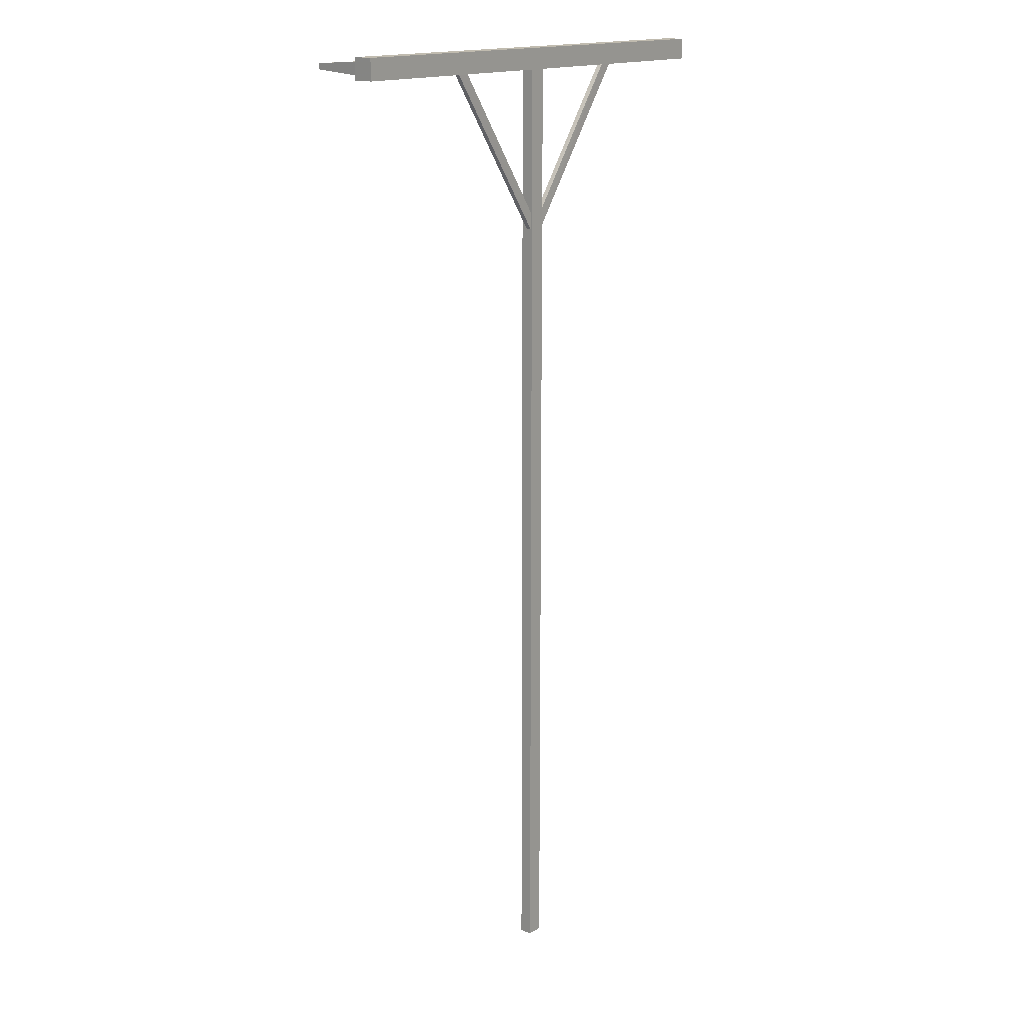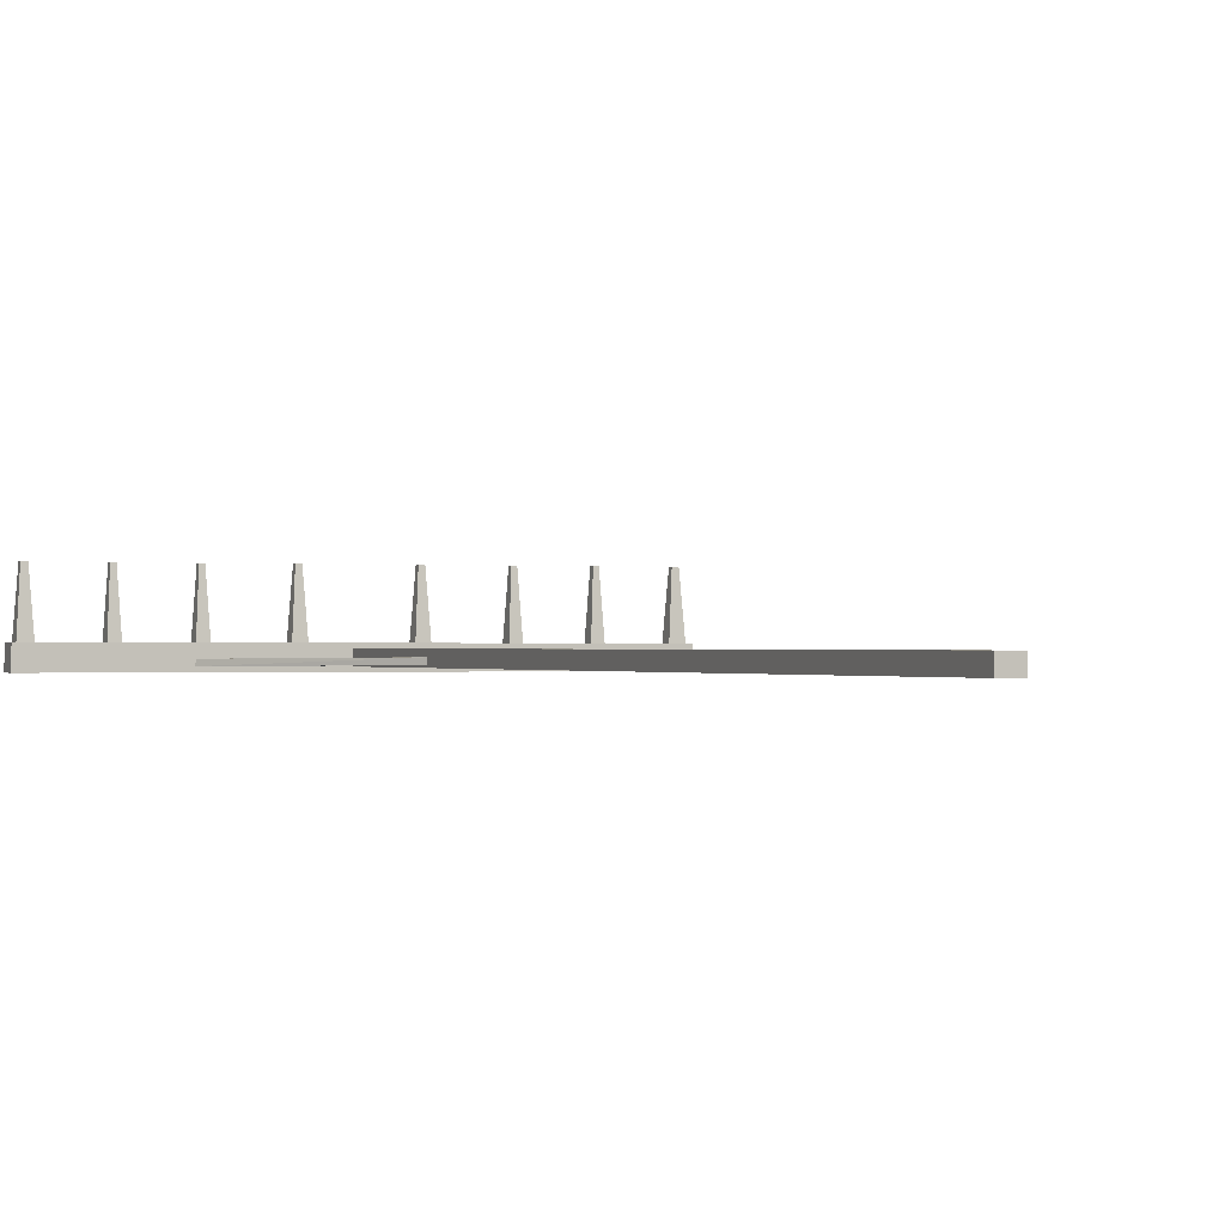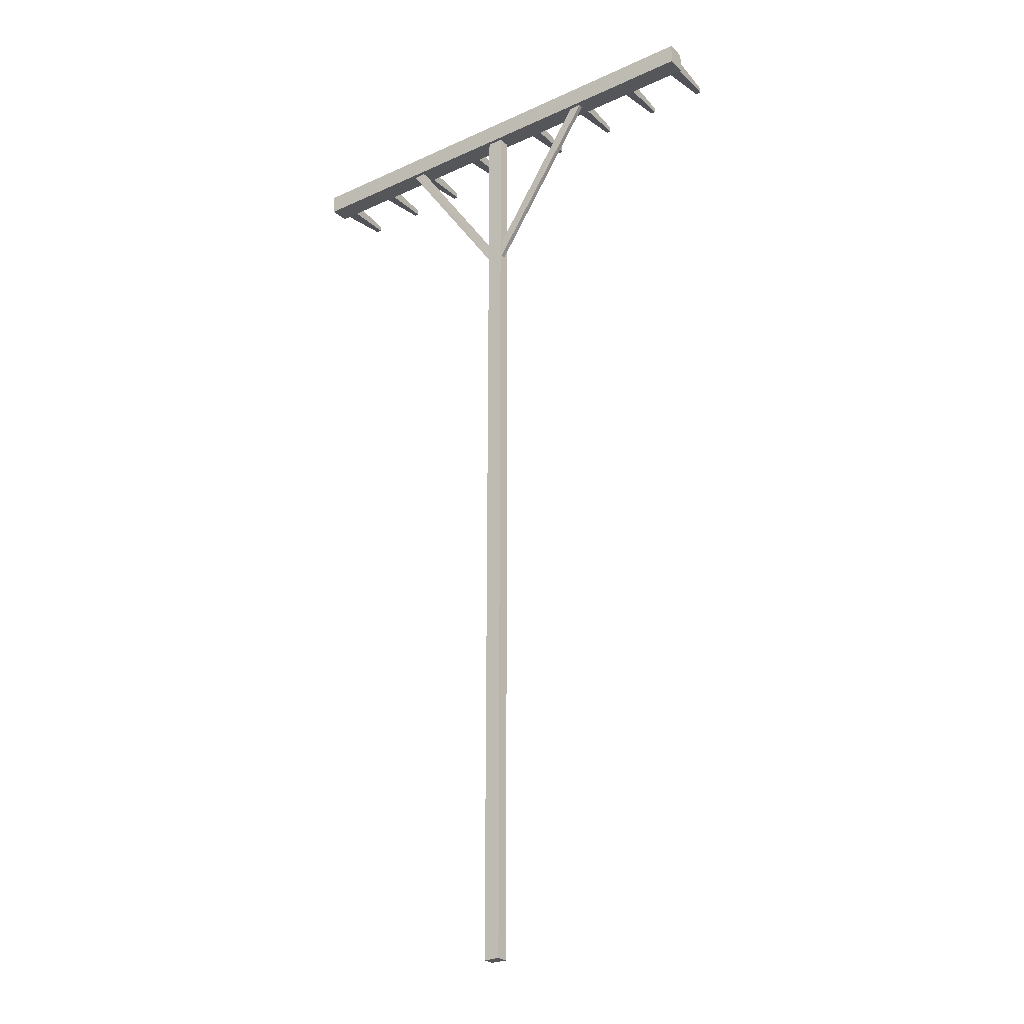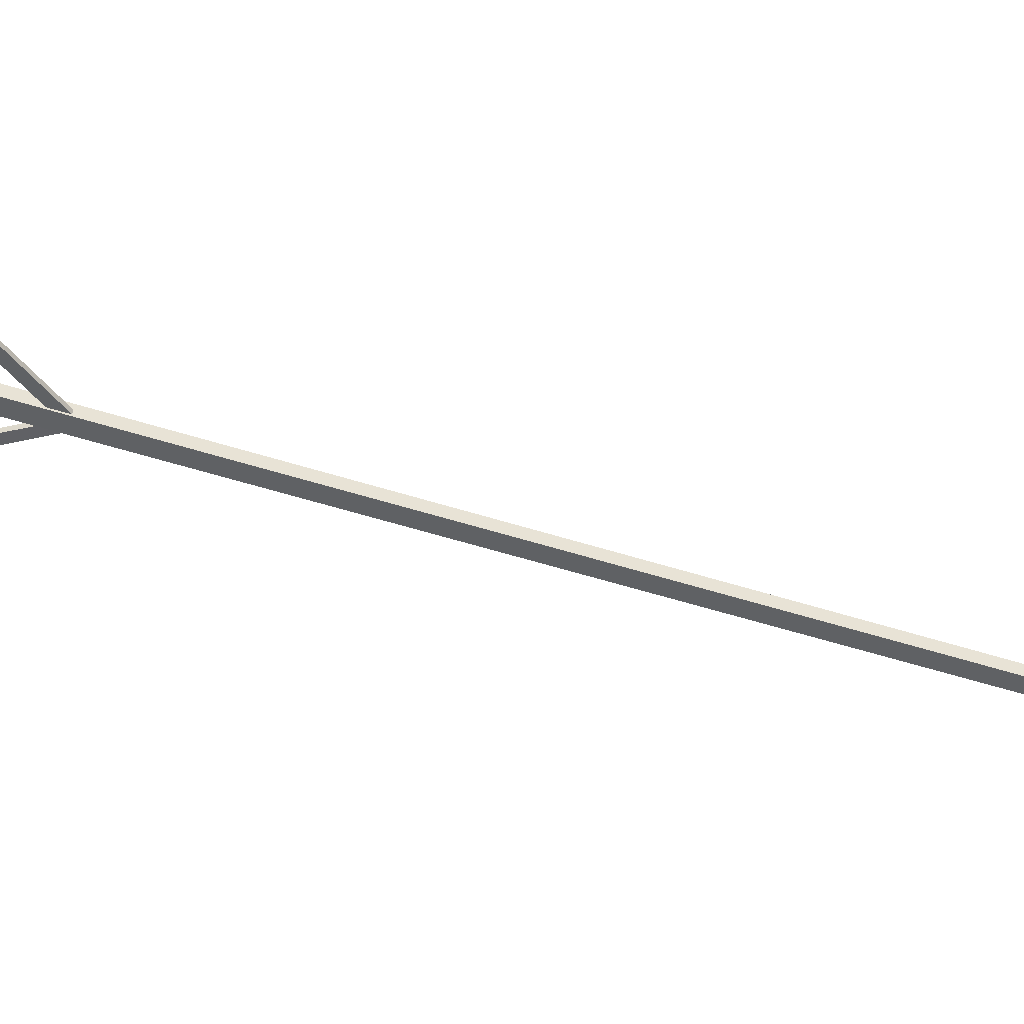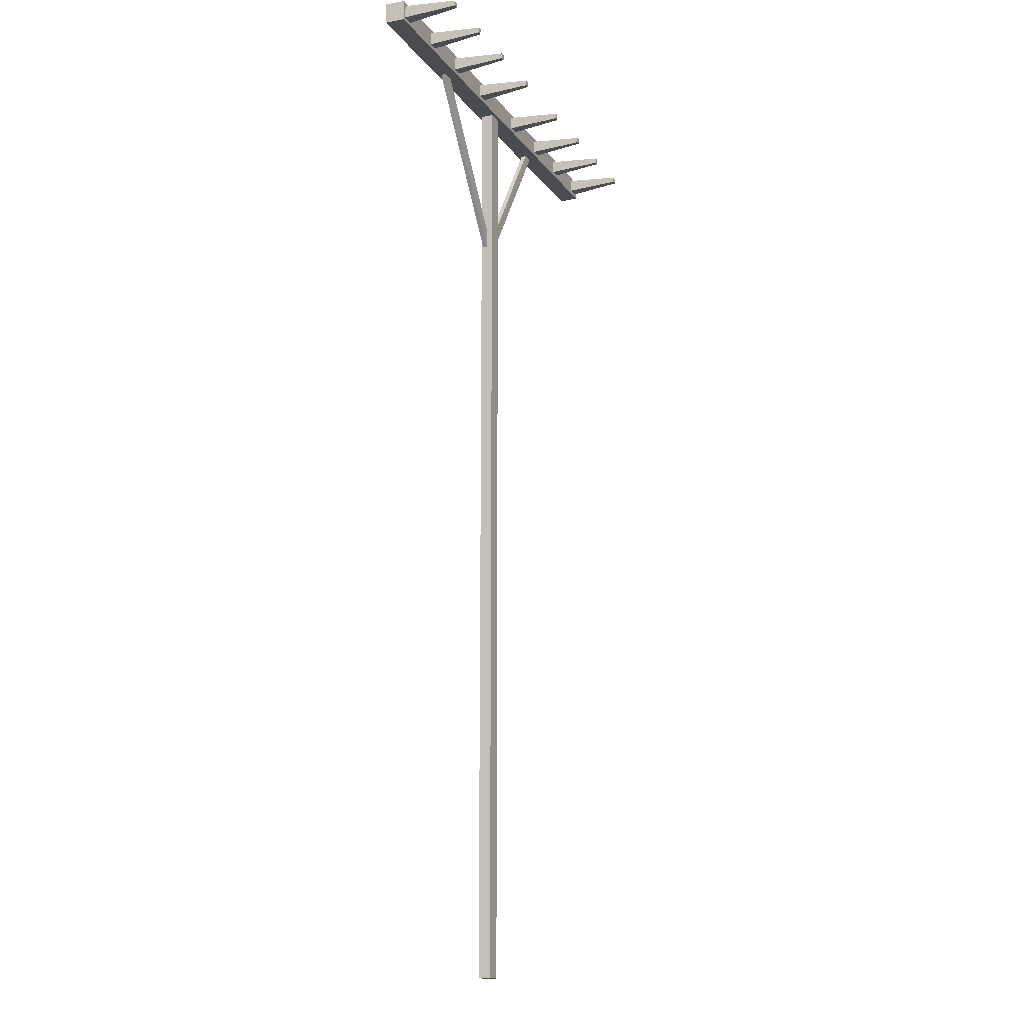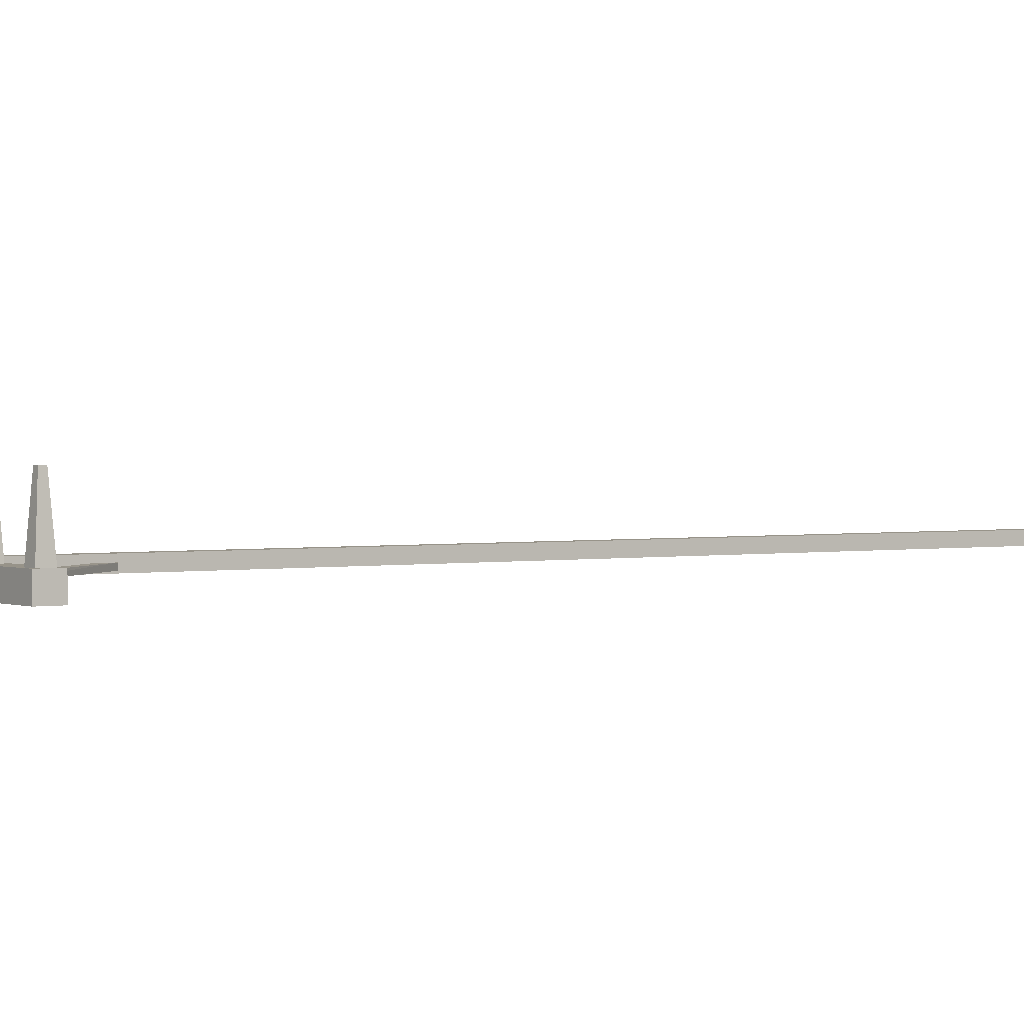
<metadata>
{"format":"obj","ext":"obj","renderer":"f3d","projection":"perspective","resolution":1024,"background":"white","views":[{"elev":16.1,"azim":129.7,"up":"+Y"},{"elev":-0.5,"azim":-21.4,"up":"+Z"},{"elev":-26.0,"azim":-143.9,"up":"+Y"},{"elev":-46.7,"azim":-110.7,"up":"+Z"},{"elev":-14.9,"azim":-66.9,"up":"+Y"},{"elev":1.5,"azim":-125.9,"up":"+Z"}]}
</metadata>
<code>
v  0.4435 1.521 0.01366
v  0.4435 1.489 0.01366
v  0.4426 1.521 -0.01722
v  0.4426 1.489 -0.01722
v  0.5672 1.489 0.01366
v  0.5672 1.521 0.01366
v  0.5664 1.521 -0.01722
v  0.5664 1.489 -0.01722
v  0.634 1.489 0.01366
v  0.634 1.521 0.01366
v  0.6332 1.521 -0.01722
v  0.6332 1.489 -0.01722
v  0.6622 1.489 0.01366
v  0.6622 1.521 0.01366
v  0.6614 1.521 -0.01722
v  0.6614 1.489 -0.01722
v  0.7386 1.489 0.01366
v  0.7386 1.521 0.01366
v  0.7377 1.521 -0.01722
v  0.7377 1.489 -0.01722
v  0.7688 1.489 0.01366
v  0.7688 1.521 0.01366
v  0.768 1.521 -0.01722
v  0.768 1.489 -0.01722
v  0.539 1.521 0.01366
v  0.539 1.489 0.01366
v  0.5381 1.489 -0.01722
v  0.5381 1.521 -0.01722
v  0.4743 1.521 -0.01722
v  0.4743 1.489 -0.01722
v  0.4752 1.489 0.01366
v  0.4752 1.521 0.01366
v  0.4496 1.515 0.01366
v  0.4496 1.495 0.01366
v  0.4691 1.495 0.01366
v  0.4691 1.515 0.01366
v  0.6401 1.495 0.01366
v  0.6562 1.495 0.01366
v  0.6562 1.515 0.01366
v  0.6401 1.515 0.01366
v  0.7447 1.495 0.01366
v  0.7627 1.495 0.01366
v  0.7627 1.515 0.01366
v  0.7447 1.515 0.01366
v  0.5611 1.515 0.01366
v  0.5451 1.515 0.01366
v  0.5451 1.495 0.01366
v  0.5611 1.495 0.01366
v  0.4552 1.509 0.09763
v  0.4552 1.5 0.09763
v  0.4635 1.5 0.09763
v  0.4635 1.509 0.09763
v  0.6447 1.5 0.09763
v  0.6515 1.5 0.09763
v  0.6515 1.509 0.09763
v  0.6447 1.509 0.09763
v  0.7498 1.5 0.09763
v  0.7575 1.5 0.09763
v  0.7575 1.509 0.09763
v  0.7498 1.509 0.09763
v  0.5565 1.509 0.09763
v  0.5497 1.509 0.09763
v  0.5497 1.5 0.09763
v  0.5565 1.5 0.09763
v  0.8095 0.007036 0.007869
v  0.8095 0.007036 -0.01143
v  0.8095 1.515 0.007869
v  0.8095 1.515 -0.01143
v  0.8095 1.271 -0.01143
v  0.8095 1.271 0.007869
v  0.8095 1.238 -0.01143
v  0.8095 1.238 0.007869
v  0.6577 1.489 -0.002923
v  0.6383 1.489 -0.002923
v  0.6378 1.489 -0.01084
v  0.6571 1.489 -0.01084
v  0.8095 1.241 -0.000745
v  0.8095 1.268 -0.000745
v  0.8095 1.268 -0.008681
v  0.8095 1.241 -0.008681
v  0.9876 1.489 -0.01084
v  0.8352 1.268 -0.008681
v  0.8352 1.241 -0.008681
v  1.007 1.489 -0.01084
v  0.8352 1.241 -0.000745
v  1.006 1.489 -0.002922
v  0.8352 1.268 -0.000745
v  0.987 1.489 -0.002922
v  1.201 1.521 0.01366
v  1.202 1.521 -0.01722
v  1.202 1.489 -0.01722
v  1.201 1.489 0.01366
v  1.189 1.509 0.09763
v  1.189 1.5 0.09763
v  1.181 1.5 0.09763
v  1.181 1.509 0.09763
v  1.17 1.489 -0.01722
v  1.169 1.489 0.01366
v  1.17 1.521 -0.01722
v  1.169 1.521 0.01366
v  1.077 1.489 0.01366
v  1.011 1.489 0.01366
v  1.011 1.521 0.01366
v  1.077 1.521 0.01366
v  1.078 1.489 -0.01722
v  1.011 1.489 -0.01722
v  1.078 1.521 -0.01722
v  1.011 1.521 -0.01722
v  0.9999 1.5 0.09763
v  0.9931 1.5 0.09763
v  0.9931 1.509 0.09763
v  0.9999 1.509 0.09763
v  0.9824 1.521 0.01366
v  0.9832 1.521 -0.01722
v  0.9824 1.489 0.01366
v  0.9061 1.489 0.01366
v  0.9061 1.521 0.01366
v  0.9832 1.489 -0.01722
v  0.9069 1.489 -0.01722
v  0.9069 1.521 -0.01722
v  0.8948 1.5 0.09763
v  0.8871 1.5 0.09763
v  0.8871 1.509 0.09763
v  0.8948 1.509 0.09763
v  0.8767 1.489 -0.01722
v  0.8758 1.489 0.01366
v  0.8767 1.521 -0.01722
v  0.8758 1.521 0.01366
v  1.095 1.5 0.09763
v  1.088 1.5 0.09763
v  1.088 1.509 0.09763
v  1.095 1.509 0.09763
v  1.107 1.489 -0.01722
v  1.106 1.489 0.01366
v  1.107 1.521 -0.01722
v  1.106 1.521 0.01366
v  1.195 1.495 0.01366
v  1.195 1.515 0.01366
v  1.176 1.495 0.01366
v  1.176 1.515 0.01366
v  0.9885 1.495 0.01366
v  1.005 1.495 0.01366
v  0.9885 1.515 0.01366
v  1.005 1.515 0.01366
v  0.8819 1.495 0.01366
v  0.9 1.495 0.01366
v  0.8819 1.515 0.01366
v  0.9 1.515 0.01366
v  1.1 1.515 0.01366
v  1.084 1.515 0.01366
v  1.1 1.495 0.01366
v  1.084 1.495 0.01366
v  0.8352 0.007036 0.007869
v  0.8352 0.007036 -0.01143
v  0.8352 1.238 0.007869
v  0.8352 1.238 -0.01143
v  0.8352 1.271 -0.01143
v  0.8352 1.515 -0.01143
v  0.8352 1.271 0.007869
v  0.8352 1.515 0.007869
o Rake
g Rake
f 76 79 80 75
f 75 80 77 74
f 74 77 78 73
f 73 78 79 76
f 1 3 4 2
f 49 50 51 52
f 2 4 30 31
f 4 3 29 30
f 3 1 32 29
f 5 9 10 6
f 8 12 9 5
f 7 11 12 8
f 6 10 11 7
f 53 54 55 56
f 10 14 15 11
f 13 17 18 14
f 16 20 17 13
f 15 19 20 16
f 14 18 19 15
f 57 58 59 60
f 20 24 21 17
f 19 23 24 20
f 18 22 23 19
f 63 64 61 62
f 27 8 5 26
f 28 7 8 27
f 25 6 7 28
f 31 26 25 32
f 30 27 26 31
f 29 28 27 30
f 32 25 28 29
f 1 2 34 33
f 2 31 35 34
f 31 32 36 35
f 32 1 33 36
f 9 13 38 37
f 13 14 39 38
f 14 10 40 39
f 10 9 37 40
f 17 21 42 41
f 21 22 43 42
f 22 18 44 43
f 18 17 41 44
f 6 25 46 45
f 25 26 47 46
f 26 5 48 47
f 5 6 45 48
f 33 34 50 49
f 34 35 51 50
f 35 36 52 51
f 36 33 49 52
f 37 38 54 53
f 38 39 55 54
f 39 40 56 55
f 40 37 53 56
f 41 42 58 57
f 42 43 59 58
f 43 44 60 59
f 44 41 57 60
f 45 46 62 61
f 46 47 63 62
f 47 48 64 63
f 48 45 61 64
f 12 11 15 16
f 66 65 72 71
f 70 67 68 69
f 13 9 74 73
f 9 12 75 74
f 12 16 76 75
f 16 13 73 76
f 72 70 78 77
f 70 69 79 78
f 69 71 80 79
f 71 72 77 80
f 81 84 83 82
f 84 86 85 83
f 86 88 87 85
f 88 81 82 87
f 89 92 91 90
f 93 96 95 94
f 92 98 97 91
f 91 97 99 90
f 90 99 100 89
f 101 104 103 102
f 105 101 102 106
f 107 105 106 108
f 104 107 108 103
f 109 112 111 110
f 103 108 114 113
f 115 113 117 116
f 118 115 116 119
f 114 118 119 120
f 113 114 120 117
f 121 124 123 122
f 119 116 126 125
f 120 119 125 127
f 117 120 127 128
f 126 128 22 21
f 125 126 21 24
f 127 125 24 23
f 128 127 23 22
f 129 132 131 130
f 133 134 101 105
f 135 133 105 107
f 136 135 107 104
f 98 100 136 134
f 97 98 134 133
f 99 97 133 135
f 100 99 135 136
f 89 138 137 92
f 92 137 139 98
f 98 139 140 100
f 100 140 138 89
f 102 142 141 115
f 115 141 143 113
f 113 143 144 103
f 103 144 142 102
f 116 146 145 126
f 126 145 147 128
f 128 147 148 117
f 117 148 146 116
f 104 150 149 136
f 136 149 151 134
f 134 151 152 101
f 101 152 150 104
f 138 93 94 137
f 137 94 95 139
f 139 95 96 140
f 140 96 93 138
f 142 109 110 141
f 141 110 111 143
f 143 111 112 144
f 144 112 109 142
f 146 121 122 145
f 145 122 123 147
f 147 123 124 148
f 148 124 121 146
f 150 131 132 149
f 149 132 129 151
f 151 129 130 152
f 152 130 131 150
f 106 118 114 108
f 153 65 66 154
f 153 155 72 65
f 154 156 155 153
f 157 69 68 158
f 159 157 158 160
f 156 71 69 157
f 115 88 86 102
f 102 86 84 106
f 106 84 81 118
f 118 81 88 115
f 155 85 87 159
f 159 87 82 157
f 157 82 83 156
f 156 83 85 155
f 66 71 156 154
f 67 70 159 160
f 70 72 155 159

</code>
